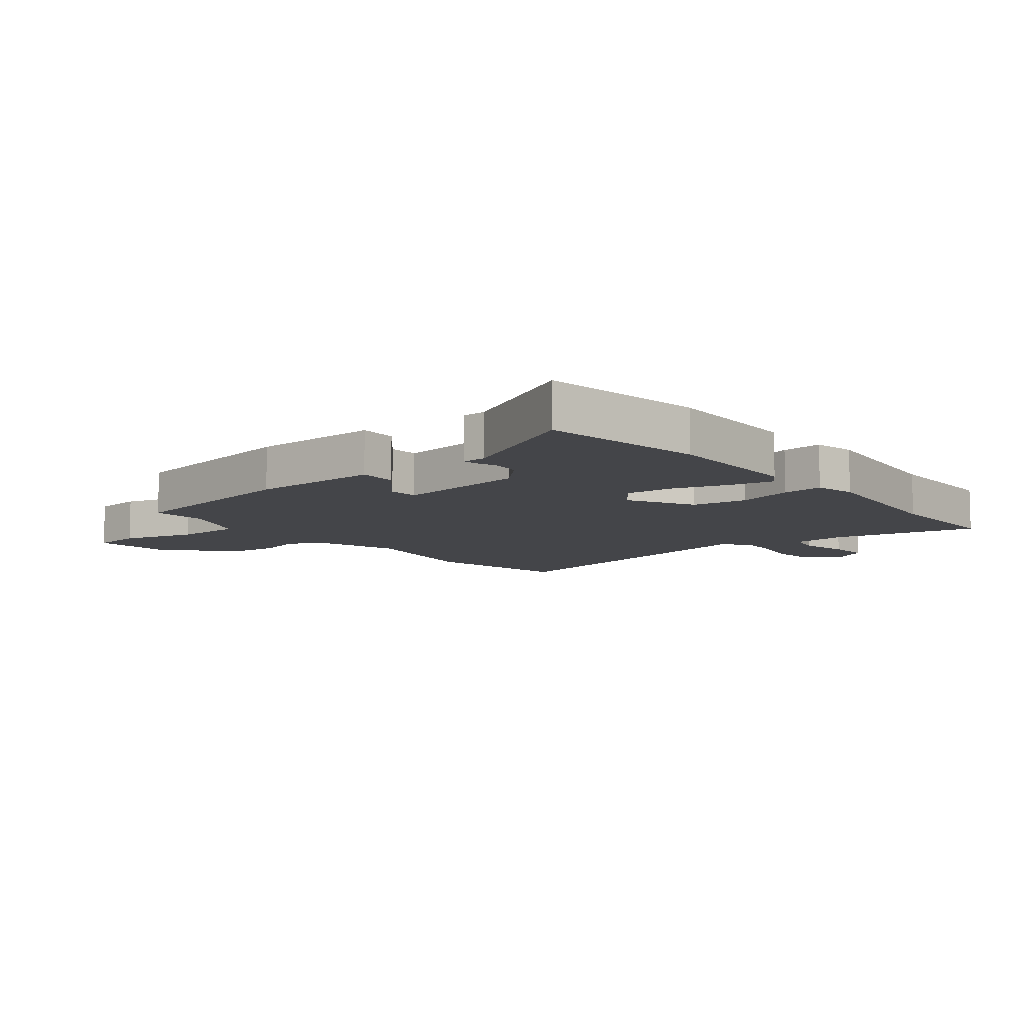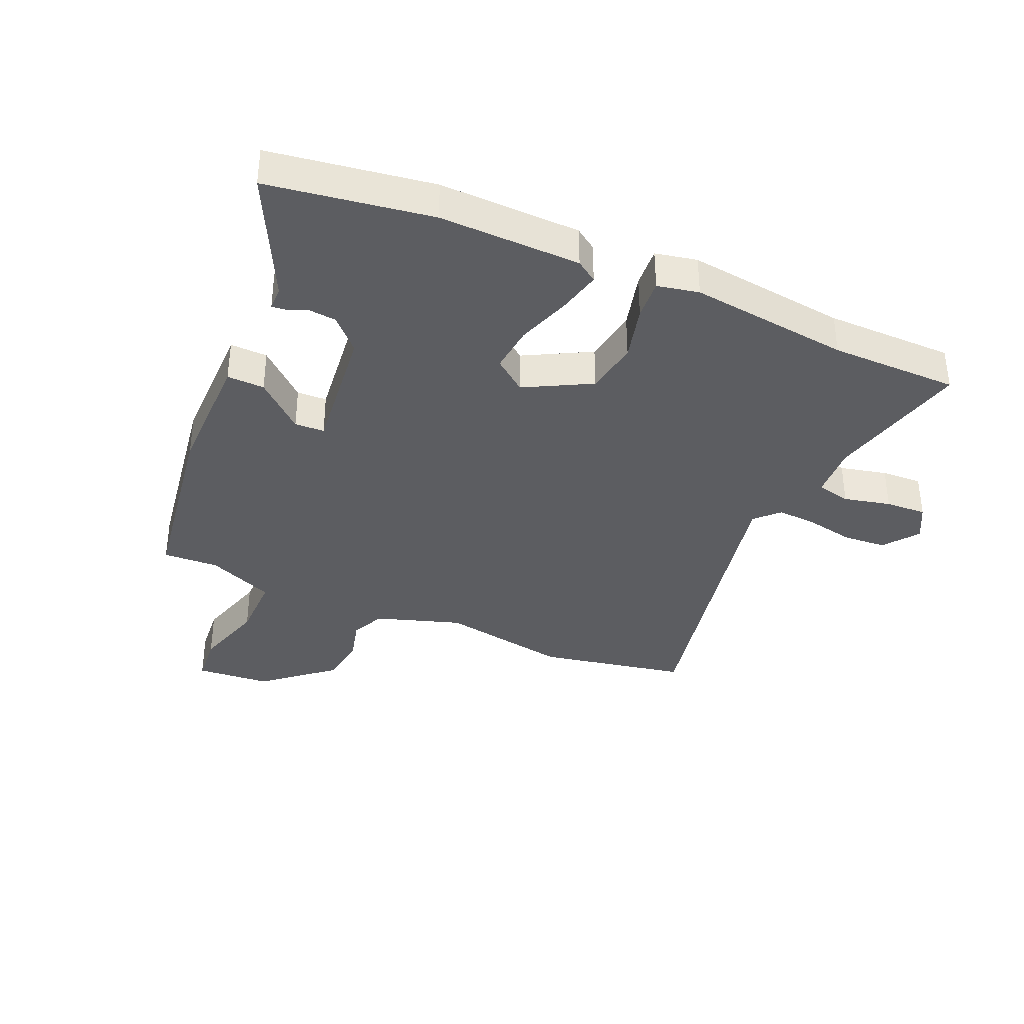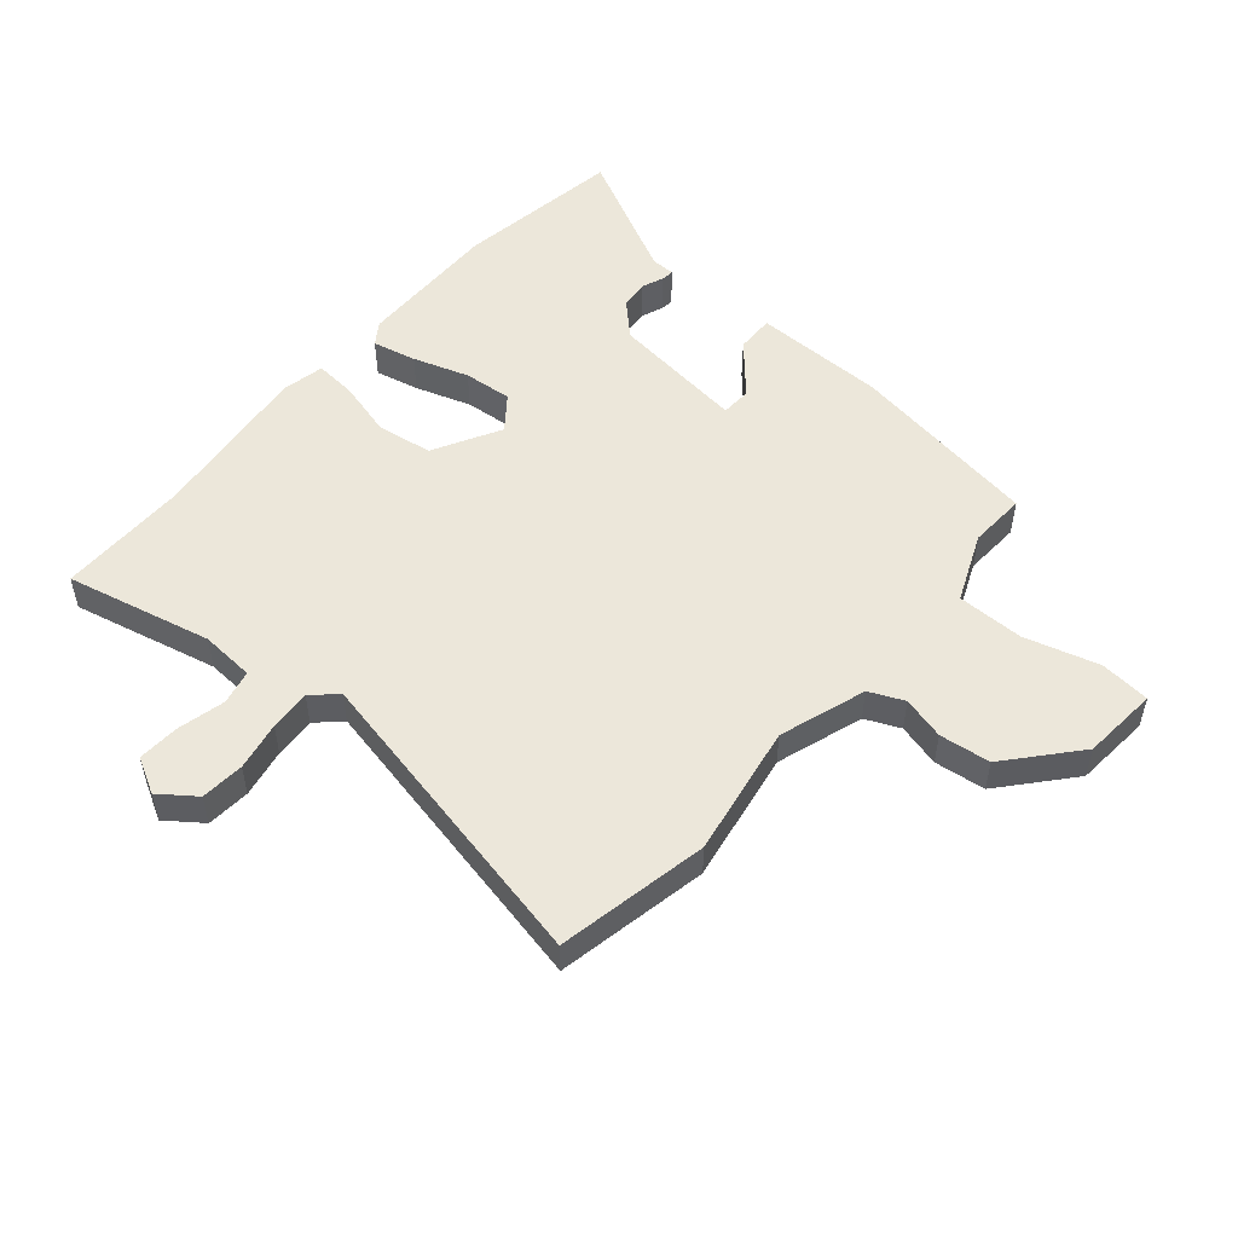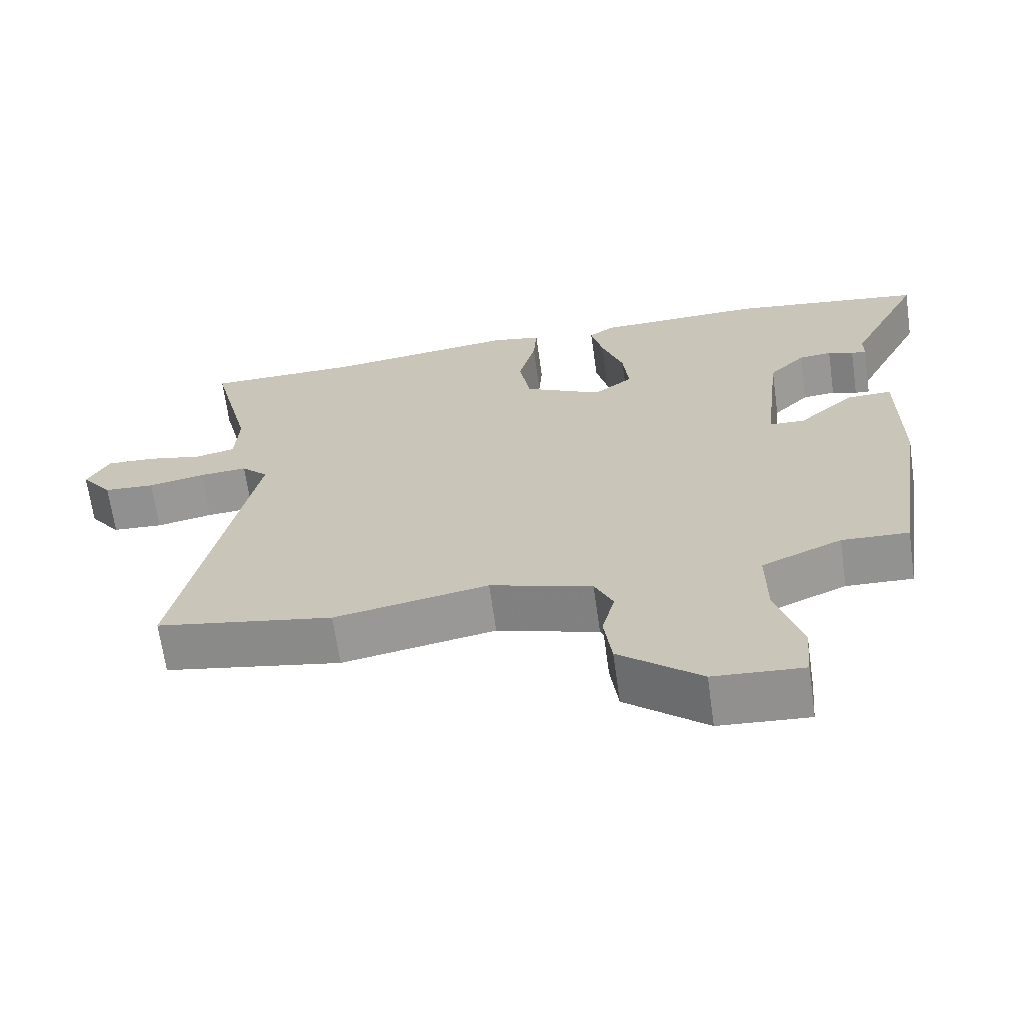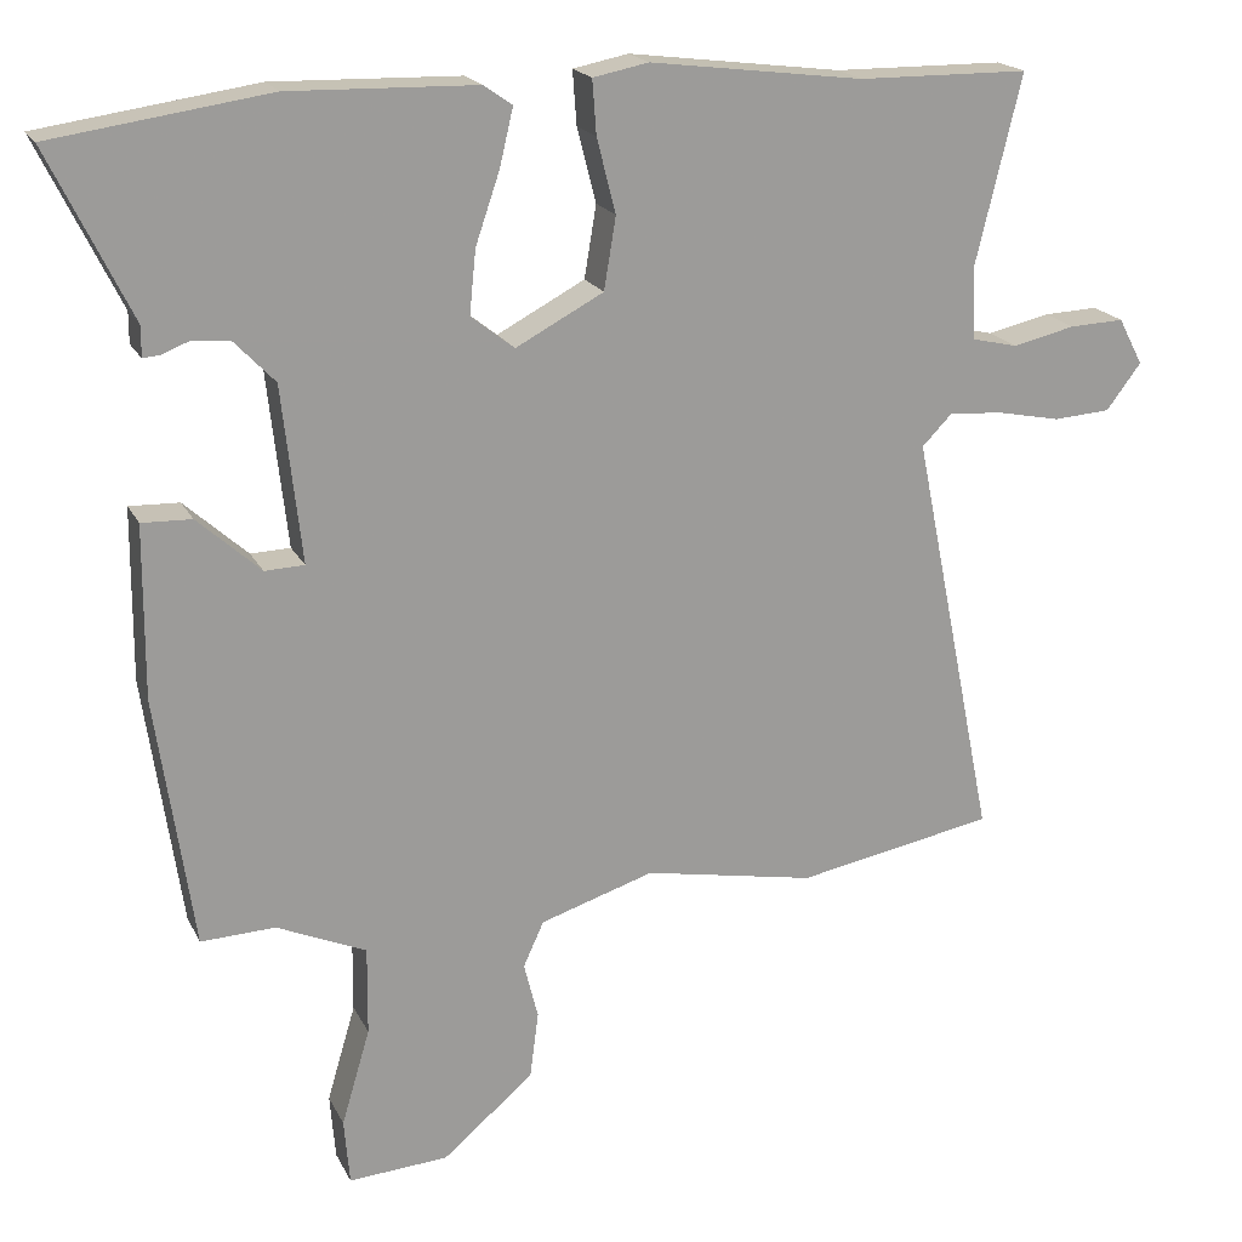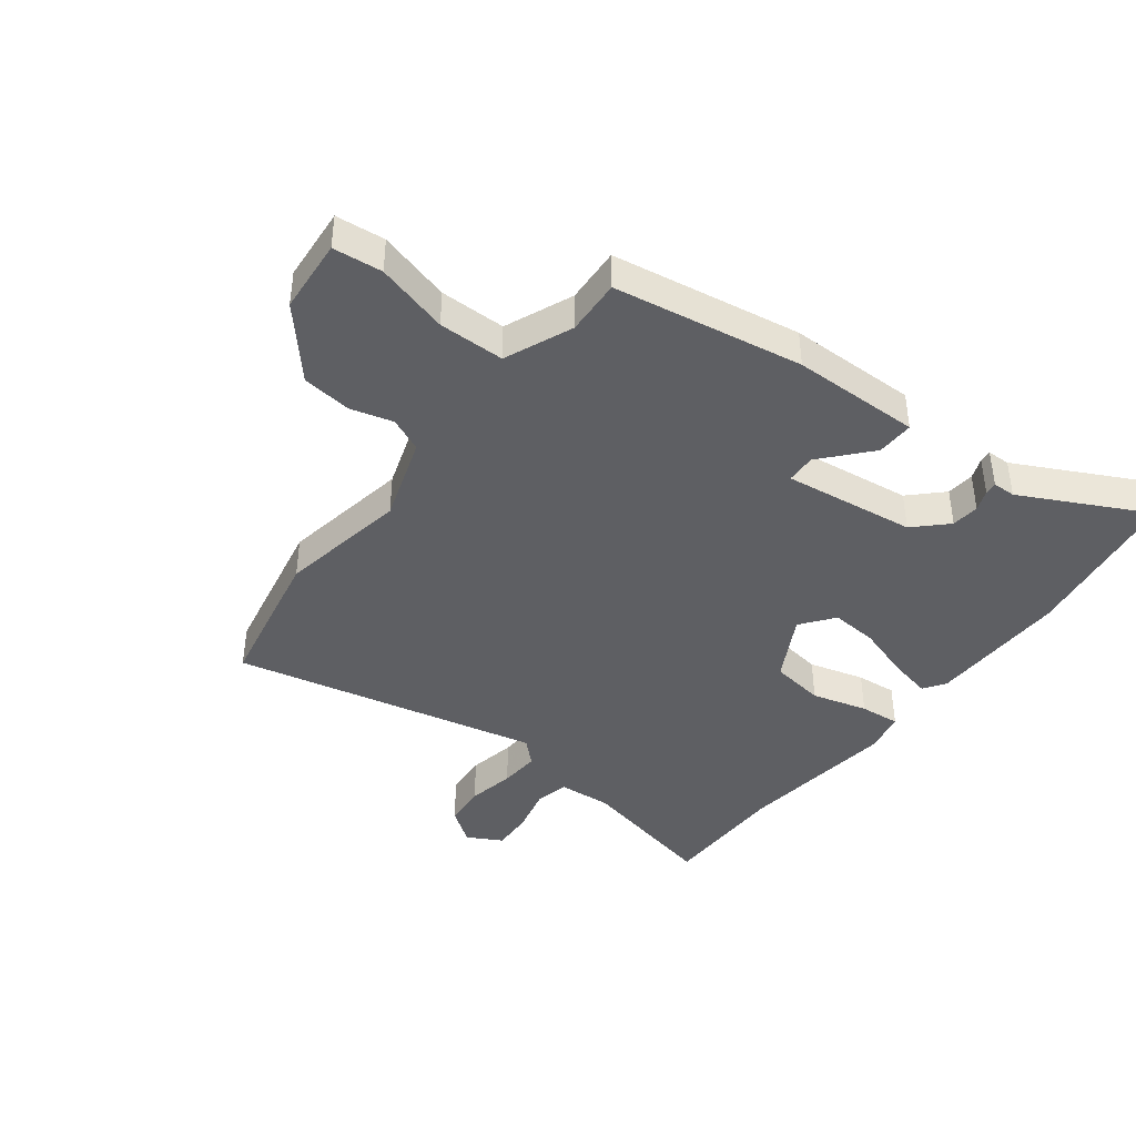
<metadata>
{"format":"obj","ext":"obj","renderer":"f3d","projection":"perspective","resolution":1024,"background":"white","views":[{"elev":-9.0,"azim":-50.3,"up":"+Y"},{"elev":-36.5,"azim":-23.4,"up":"+Y"},{"elev":52.7,"azim":131.1,"up":"+Y"},{"elev":-66.9,"azim":-172.0,"up":"+Z"},{"elev":19.2,"azim":-19.9,"up":"+Z"},{"elev":-41.6,"azim":-126.6,"up":"+Y"}]}
</metadata>
<code>
v 0.59 0.07 -0.483
v 0.34 0.07 -0.53
v 0.123 0.07 -0.49
v -0.021 0.07 -0.536
v -0.047 0.07 -0.593
v -0.029 0.07 -0.664
v -0.04 0.07 -0.748
v -0.155 0.07 -0.845
v -0.281 0.07 -0.854
v -0.288 0.07 -0.771
v -0.252 0.07 -0.649
v -0.251 0.07 -0.538
v -0.364 0.07 -0.489
v -0.458 0.07 -0.493
v -0.505 0.07 -0.175
v -0.504 0.07 0.042
v -0.441 0.07 0.04
v -0.361 0.07 -0.032
v -0.311 0.07 -0.03
v -0.336 0.07 0.193
v -0.387 0.07 0.246
v -0.434 0.07 0.251
v -0.47 0.07 0.237
v -0.491 0.07 0.235
v -0.491 0.07 0.274
v -0.595 0.07 0.486
v -0.321 0.07 0.526
v -0.084 0.07 0.52
v -0.048 0.07 0.495
v -0.065 0.07 0.423
v -0.096 0.07 0.332
v -0.104 0.07 0.252
v -0.049 0.07 0.209
v 0.062 0.07 0.268
v 0.077 0.07 0.359
v 0.053 0.07 0.453
v 0.048 0.07 0.521
v 0.118 0.07 0.535
v 0.388 0.07 0.501
v 0.604 0.07 0.499
v 0.546 0.07 0.259
v 0.551 0.07 0.169
v 0.608 0.07 0.156
v 0.687 0.07 0.174
v 0.756 0.07 0.177
v 0.787 0.07 0.118
v 0.743 0.07 0.06
v 0.671 0.07 0.055
v 0.591 0.07 0.071
v 0.523 0.07 0.076
v 0.485 0.07 0.037
v 0.59 0 -0.483
v 0.34 0 -0.53
v 0.123 0 -0.49
v -0.021 0 -0.536
v -0.047 0 -0.593
v -0.029 0 -0.664
v -0.04 0 -0.748
v -0.155 0 -0.845
v -0.281 0 -0.854
v -0.288 0 -0.771
v -0.252 0 -0.649
v -0.251 0 -0.538
v -0.364 0 -0.489
v -0.458 0 -0.493
v -0.505 0 -0.175
v -0.504 0 0.042
v -0.441 0 0.04
v -0.361 0 -0.032
v -0.311 0 -0.03
v -0.336 0 0.193
v -0.387 0 0.246
v -0.434 0 0.251
v -0.47 0 0.237
v -0.491 0 0.235
v -0.491 0 0.274
v -0.595 0 0.486
v -0.321 0 0.526
v -0.084 0 0.52
v -0.048 0 0.495
v -0.065 0 0.423
v -0.096 0 0.332
v -0.104 0 0.252
v -0.049 0 0.209
v 0.062 0 0.268
v 0.077 0 0.359
v 0.053 0 0.453
v 0.048 0 0.521
v 0.118 0 0.535
v 0.388 0 0.501
v 0.604 0 0.499
v 0.546 0 0.259
v 0.551 0 0.169
v 0.608 0 0.156
v 0.687 0 0.174
v 0.756 0 0.177
v 0.787 0 0.118
v 0.743 0 0.06
v 0.671 0 0.055
v 0.591 0 0.071
v 0.523 0 0.076
v 0.485 0 0.037
f 46 47 48 49
f 46 49 50
f 43 44 45 46
f 43 46 50
f 42 43 50
f 41 42 50 51
f 39 40 41 51
f 35 36 37 38
f 34 35 38 39
f 28 29 30 31
f 28 31 32
f 25 26 27 28
f 25 28 32
f 22 23 24 25
f 21 22 25 32
f 20 21 32 33
f 15 16 17 18
f 13 14 15 18
f 12 13 18 19
f 8 9 10 11
f 8 11 12
f 5 6 7 8
f 5 8 12 19
f 51 1 2 3
f 34 39 51 3
f 5 19 20 33
f 4 5 33 34
f 3 4 34
f 100 99 98 97
f 101 100 97
f 97 96 95 94
f 101 97 94
f 101 94 93
f 102 101 93 92
f 102 92 91 90
f 89 88 87 86
f 90 89 86 85
f 82 81 80 79
f 83 82 79
f 79 78 77 76
f 83 79 76
f 76 75 74 73
f 83 76 73 72
f 84 83 72 71
f 69 68 67 66
f 69 66 65 64
f 70 69 64 63
f 62 61 60 59
f 63 62 59
f 59 58 57 56
f 70 63 59 56
f 54 53 52 102
f 54 102 90 85
f 84 71 70 56
f 85 84 56 55
f 85 55 54
f 1 52 53 2
f 2 53 54 3
f 3 54 55 4
f 4 55 56 5
f 5 56 57 6
f 6 57 58 7
f 7 58 59 8
f 8 59 60 9
f 9 60 61 10
f 10 61 62 11
f 11 62 63 12
f 12 63 64 13
f 13 64 65 14
f 14 65 66 15
f 15 66 67 16
f 16 67 68 17
f 17 68 69 18
f 18 69 70 19
f 19 70 71 20
f 20 71 72 21
f 21 72 73 22
f 22 73 74 23
f 23 74 75 24
f 24 75 76 25
f 25 76 77 26
f 26 77 78 27
f 27 78 79 28
f 28 79 80 29
f 29 80 81 30
f 30 81 82 31
f 31 82 83 32
f 32 83 84 33
f 33 84 85 34
f 34 85 86 35
f 35 86 87 36
f 36 87 88 37
f 37 88 89 38
f 38 89 90 39
f 39 90 91 40
f 40 91 92 41
f 41 92 93 42
f 42 93 94 43
f 43 94 95 44
f 44 95 96 45
f 45 96 97 46
f 46 97 98 47
f 47 98 99 48
f 48 99 100 49
f 49 100 101 50
f 50 101 102 51
f 51 102 52 1

</code>
